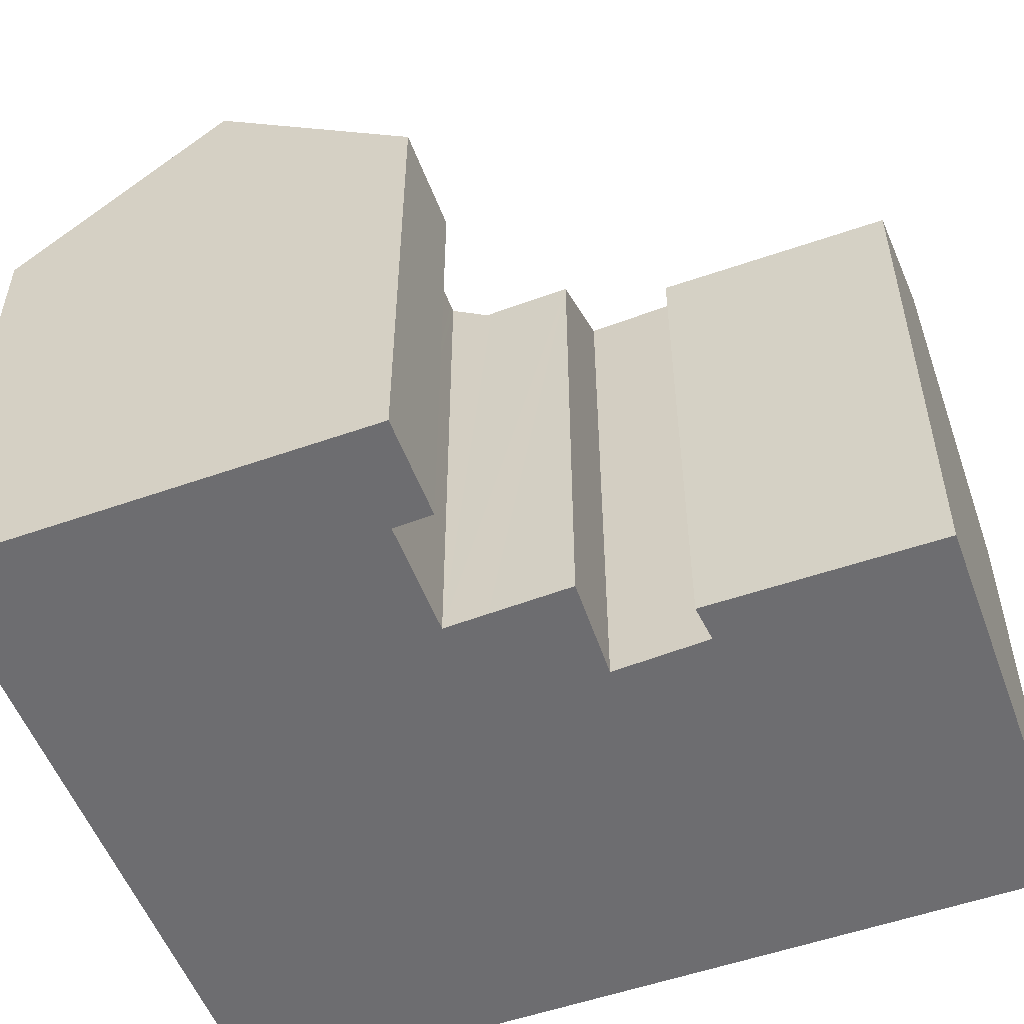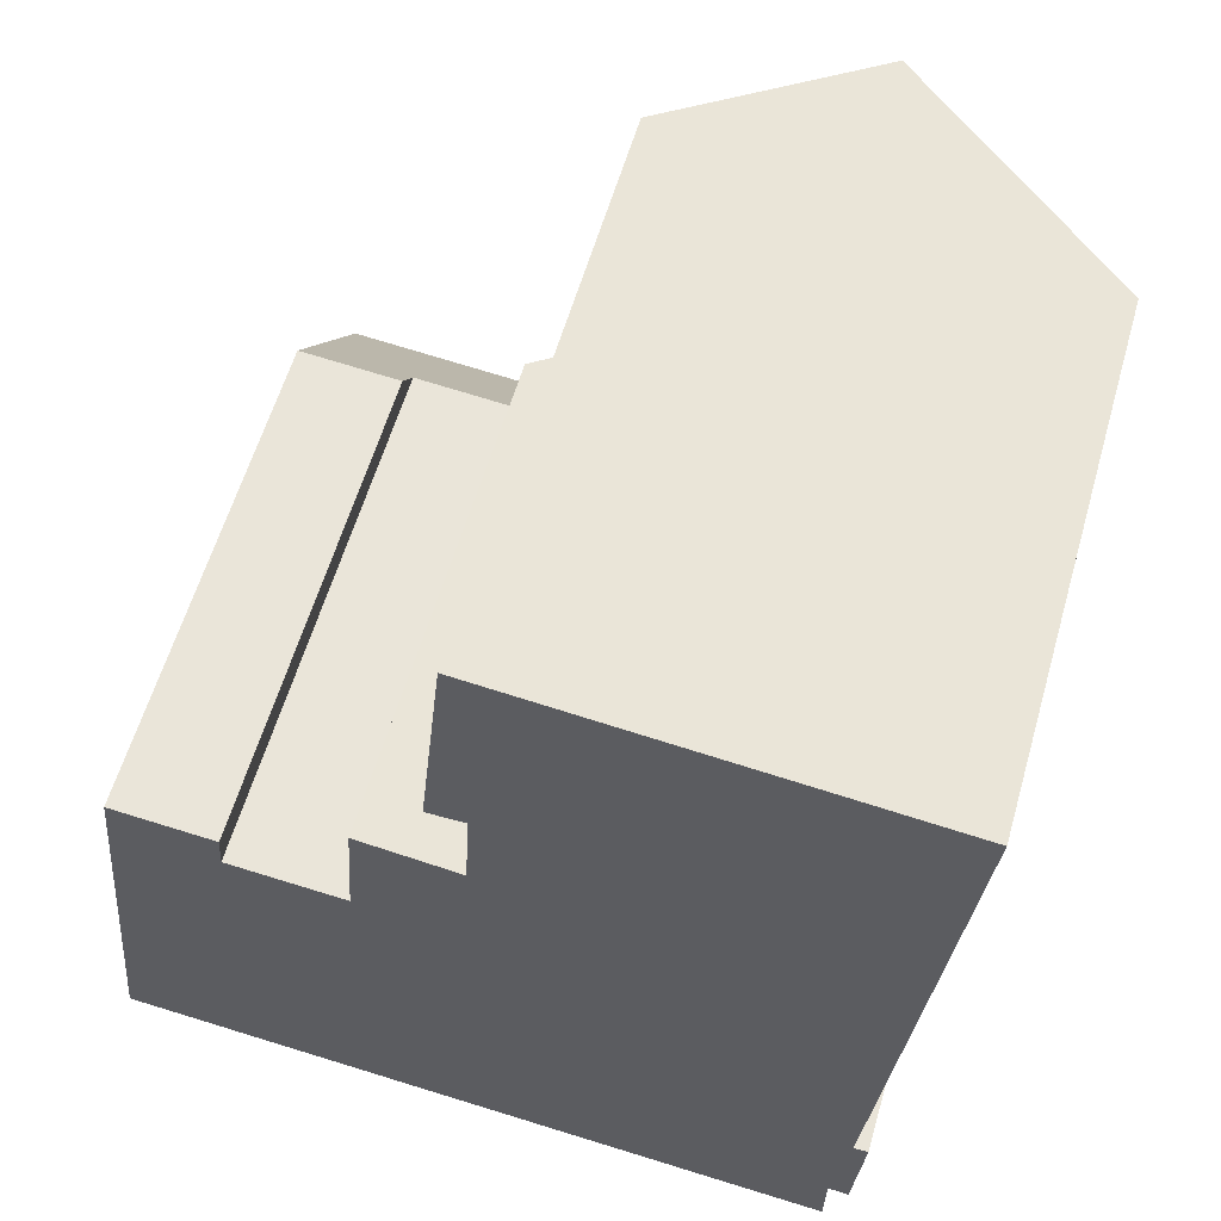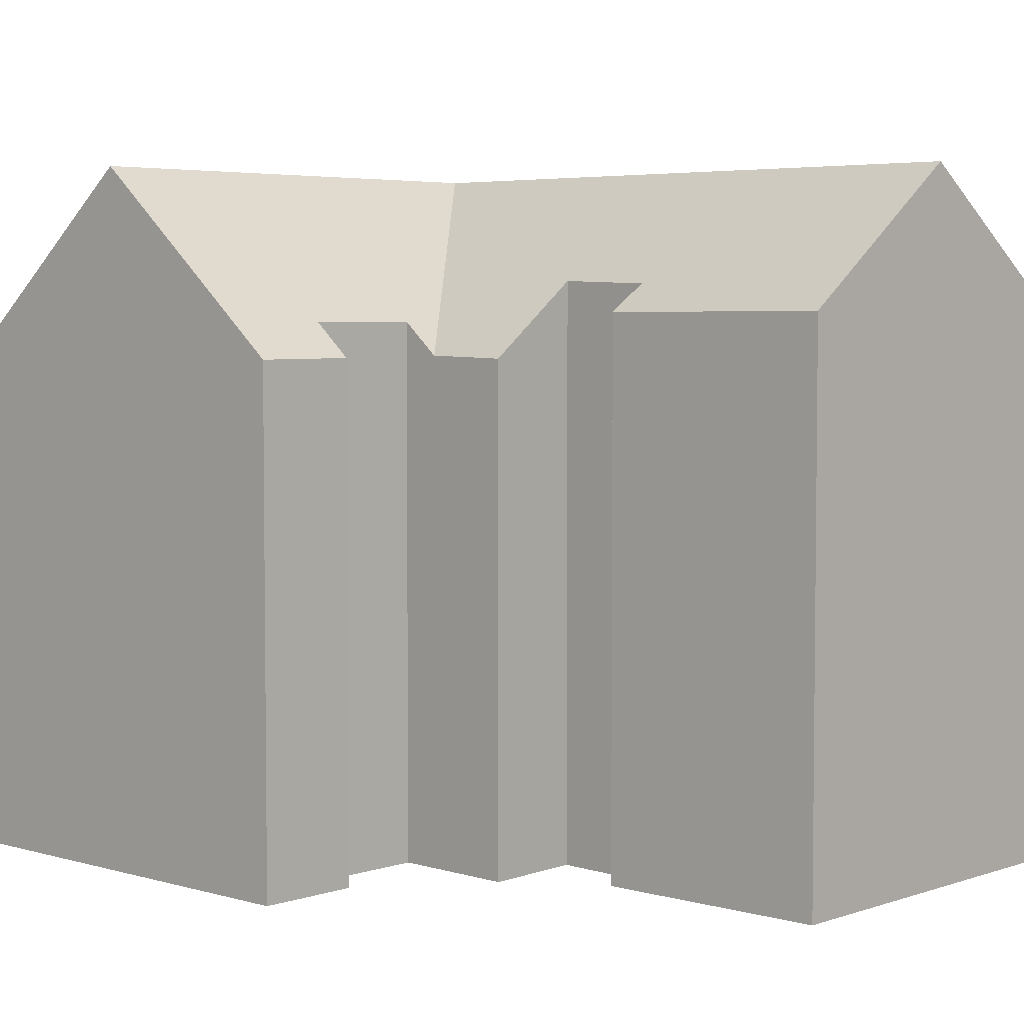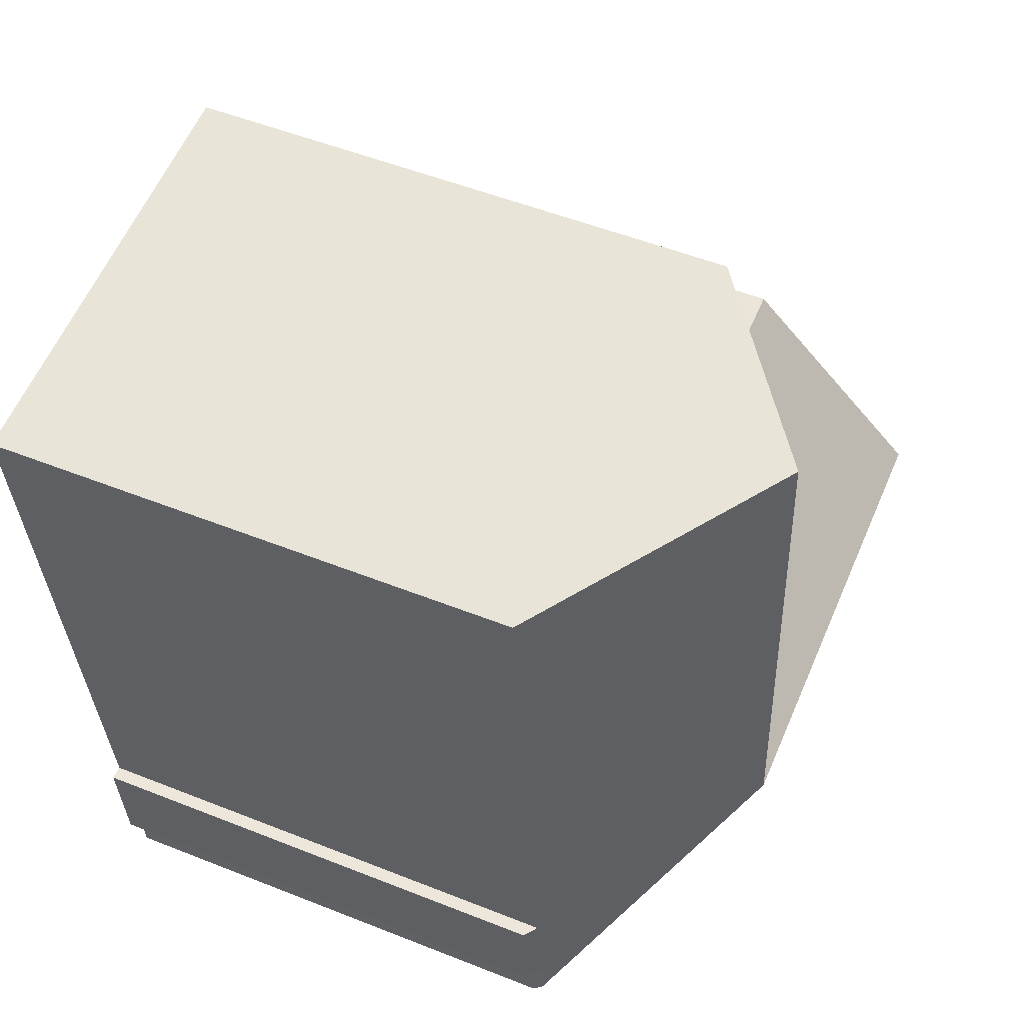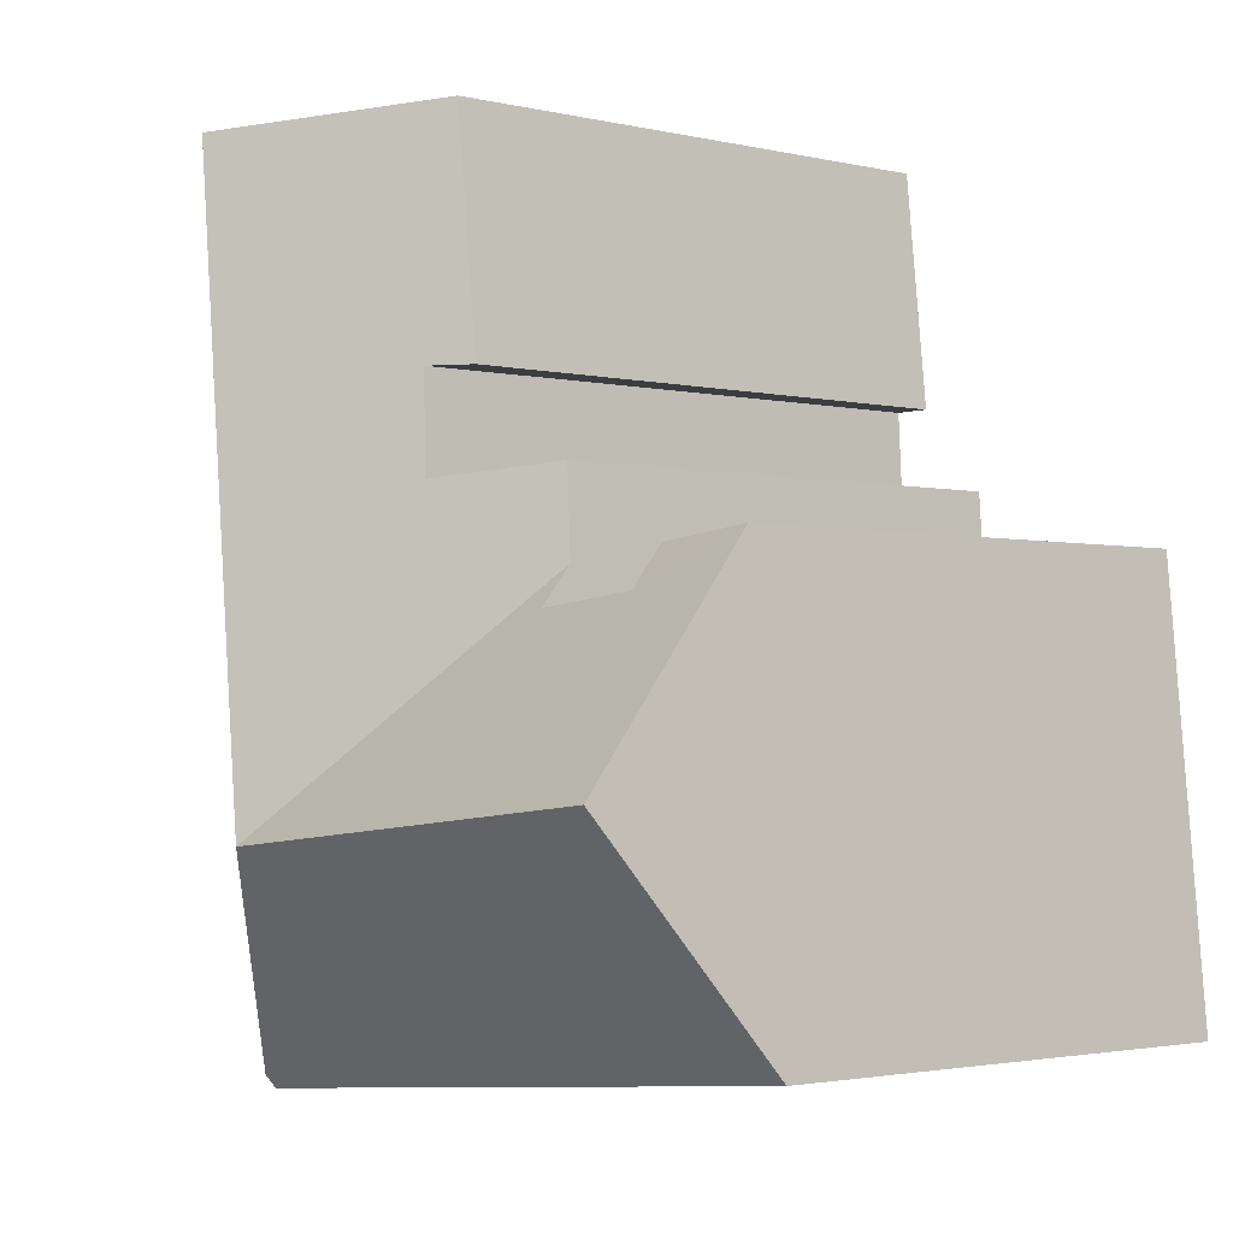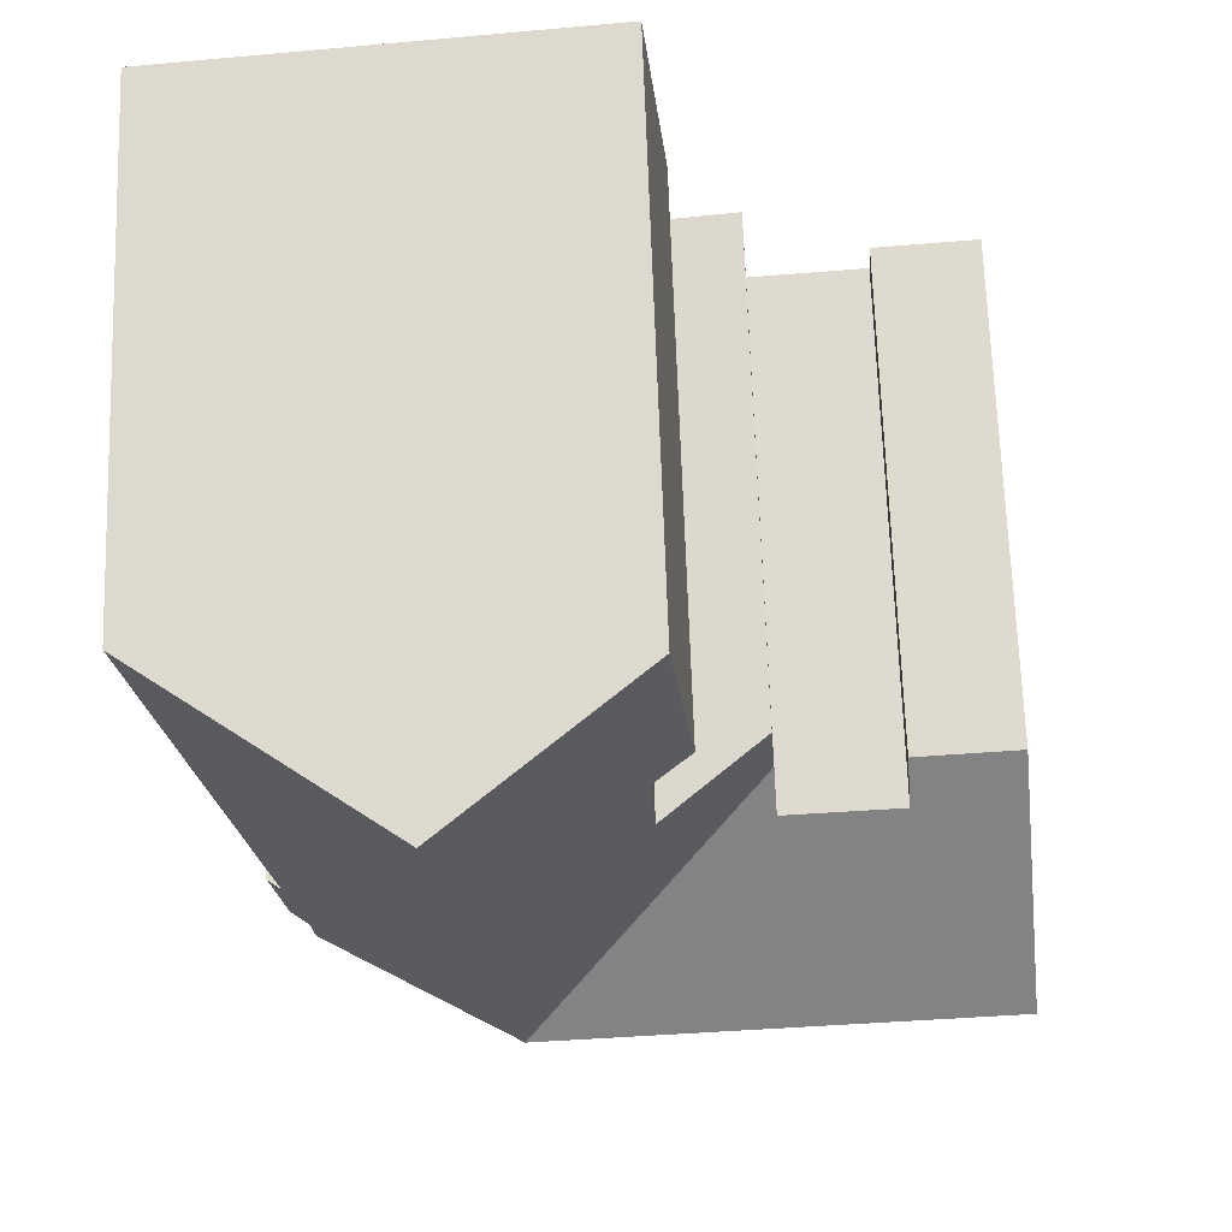
<metadata>
{"format":"obj","ext":"obj","renderer":"f3d","projection":"perspective","resolution":1024,"background":"white","views":[{"elev":-54.1,"azim":-63.9,"up":"+Y"},{"elev":58.8,"azim":16.0,"up":"+Z"},{"elev":4.5,"azim":-41.5,"up":"+Y"},{"elev":52.4,"azim":113.2,"up":"+Z"},{"elev":-2.3,"azim":-129.8,"up":"+Z"},{"elev":68.5,"azim":178.0,"up":"+Z"}]}
</metadata>
<code>
v  12.58 17.56 4.403
v  18.15 13.24 -0.012
v  18.12 13.17 -1.373
v  18.56 13.16 3.012
v  19.21 13.15 9.474
v  19.66 13.14 13.94
v  19.92 13.14 16.58
v  20.24 13.13 19.75
v  13.14 17.56 10.05
v  14.15 17.56 20.39
v  13.58 17.56 14.58
v  18.93 12.9 3.03
v  18.67 12.87 -0.058
v  5.483 12.88 -0.52
v  18.11 12.88 -1.719
v  6.025 17.56 5.024
v  0.539 17.56 5.544
v  0 12.88 7.889e-16
v  6.644 13.74 9.534
v  6.714 12.9 10.53
v  6.468 13.74 9.55
v  3.651 13.75 9.81
v  1.077 12.88 11.09
v  3.724 12.89 10.83
v  8.666 13.99 15.1
v  9.606 14.68 14.91
v  8.646 13.98 14.91
v  8.942 14 17.69
v  9.285 14.02 20.91
v  6.723 12.9 10.66
v  6.87 12.86 12.76
v  9.47 14.75 12.42
v  18.93 -1.855e-16 3.03
v  18.67 3.551e-18 -0.058
v  18.15 7.348e-19 -0.012
v  18.11 1.053e-16 -1.719
v  18.12 8.407e-17 -1.373
v  3.651 -6.007e-16 9.81
v  3.724 -6.632e-16 10.83
v  20.24 -1.209e-15 19.75
v  19.92 -1.015e-15 16.58
v  19.21 -5.801e-16 9.474
v  18.56 -1.844e-16 3.012
v  19.66 -8.534e-16 13.94
v  5.483 3.184e-17 -0.52
v  0 0 0
v  9.606 -9.132e-16 14.91
v  8.646 -9.132e-16 14.91
v  1.077 -6.788e-16 11.09
v  0.539 -3.395e-16 5.544
v  6.644 -5.838e-16 9.534
v  6.723 -6.526e-16 10.66
v  6.87 -7.814e-16 12.76
v  6.714 -6.447e-16 10.53
v  9.47 -7.603e-16 12.42
v  9.285 -1.28e-15 20.91
v  8.666 -9.247e-16 15.1
v  8.942 -1.083e-15 17.69
v  6.468 -5.848e-16 9.55
v  14.15 -1.249e-15 20.39
g defaultobject
f 1 2 3
f 2 1 4
f 4 1 5
f 5 1 6
f 6 1 7
f 7 1 8
f 8 1 9
f 8 9 10
f 10 9 11
f 2 12 13
f 12 2 4
f 14 3 15
f 3 14 1
f 1 14 16
f 16 14 17
f 17 14 18
f 1 19 20
f 19 1 21
f 21 1 22
f 22 1 16
f 22 16 23
f 23 16 17
f 23 24 22
f 25 26 27
f 26 25 28
f 26 28 11
f 11 28 10
f 10 28 29
f 20 9 1
f 9 20 30
f 9 30 31
f 9 31 32
f 9 32 26
f 9 26 11
f 33 13 12
f 13 33 34
f 35 3 2
f 3 35 15
f 15 35 36
f 36 35 37
f 24 38 22
f 38 24 39
f 40 7 8
f 7 40 6
f 6 40 5
f 5 40 4
f 4 40 41
f 4 41 42
f 4 42 43
f 42 41 44
f 13 35 2
f 35 13 34
f 36 14 15
f 14 36 18
f 18 36 45
f 18 45 46
f 47 27 26
f 27 47 48
f 18 23 17
f 23 18 46
f 23 46 49
f 49 46 50
f 51 20 19
f 20 51 30
f 30 51 31
f 31 51 52
f 31 52 53
f 52 51 54
f 55 26 32
f 26 55 47
f 48 25 27
f 25 48 28
f 28 48 29
f 29 48 56
f 56 48 57
f 56 57 58
f 23 39 24
f 39 23 49
f 38 21 22
f 21 38 19
f 19 38 51
f 51 38 59
f 31 55 32
f 55 31 53
f 29 8 10
f 8 29 56
f 8 56 40
f 40 56 60
f 43 12 4
f 12 43 33
f 60 41 40
f 41 60 44
f 44 60 56
f 44 56 42
f 42 56 58
f 42 58 47
f 47 58 57
f 47 57 48
f 47 43 42
f 43 47 55
f 43 55 53
f 43 53 52
f 49 38 39
f 38 49 37
f 37 49 36
f 36 49 45
f 45 49 50
f 45 50 46
f 43 34 33
f 34 43 52
f 34 52 54
f 34 54 51
f 34 51 59
f 34 59 38
f 34 38 35
f 35 38 37

</code>
